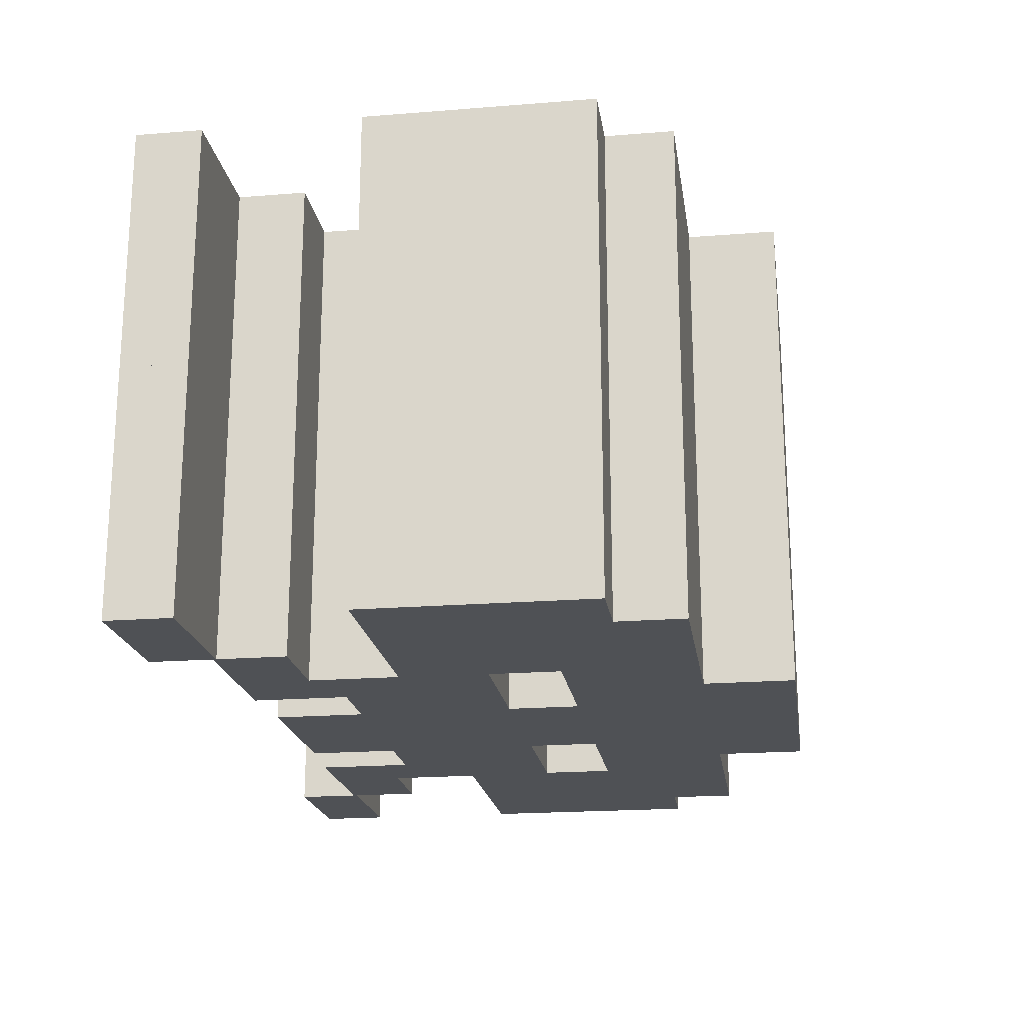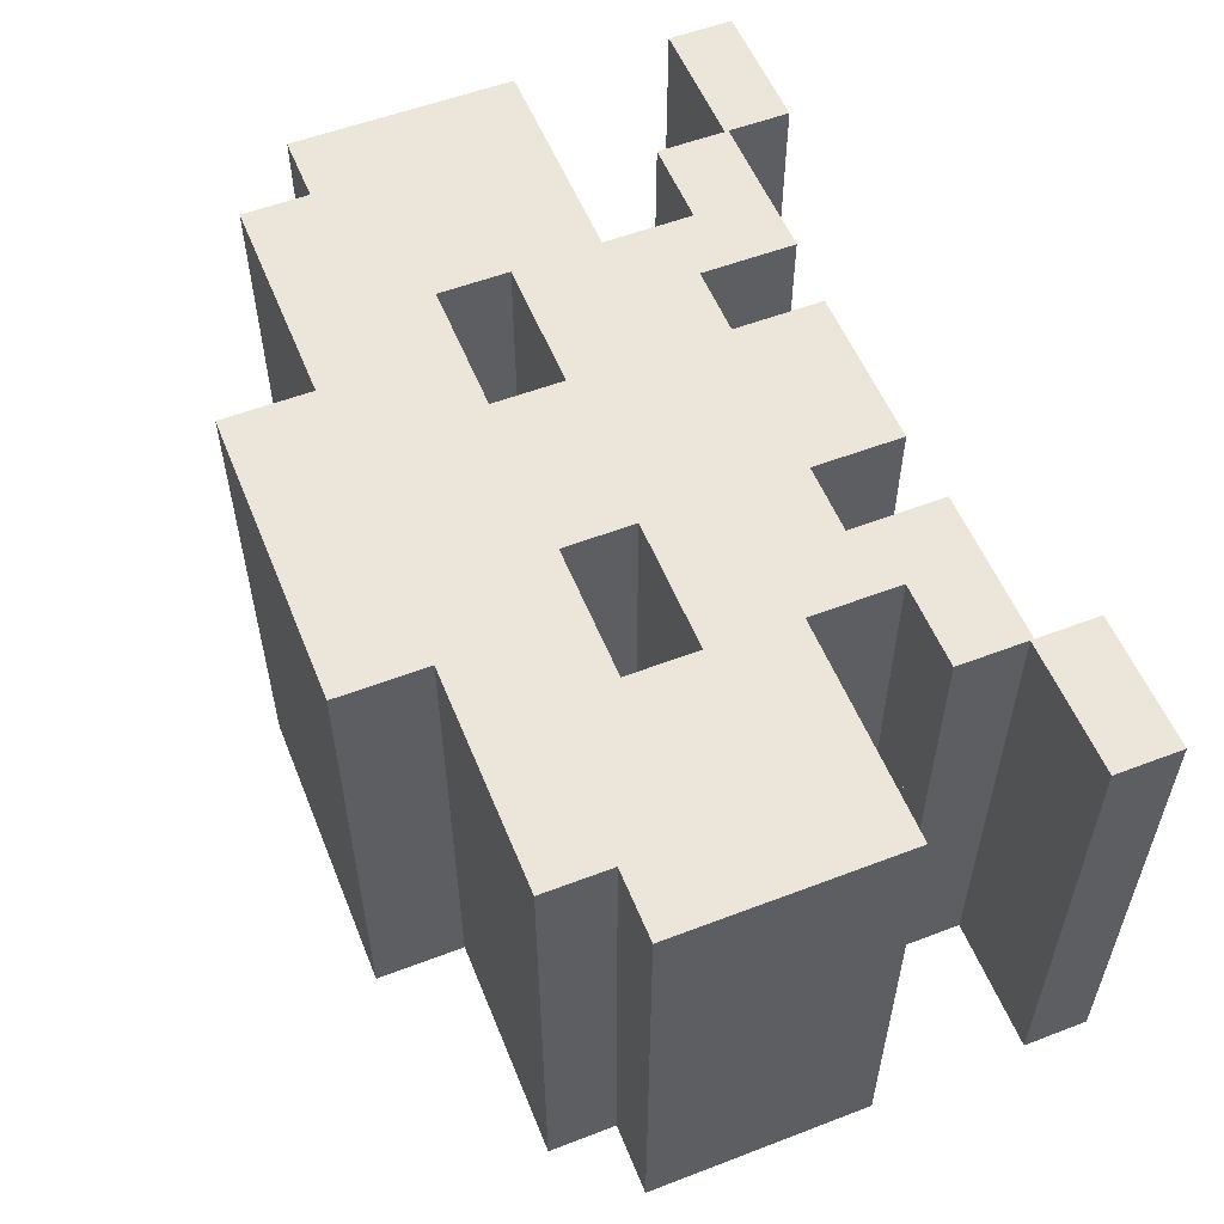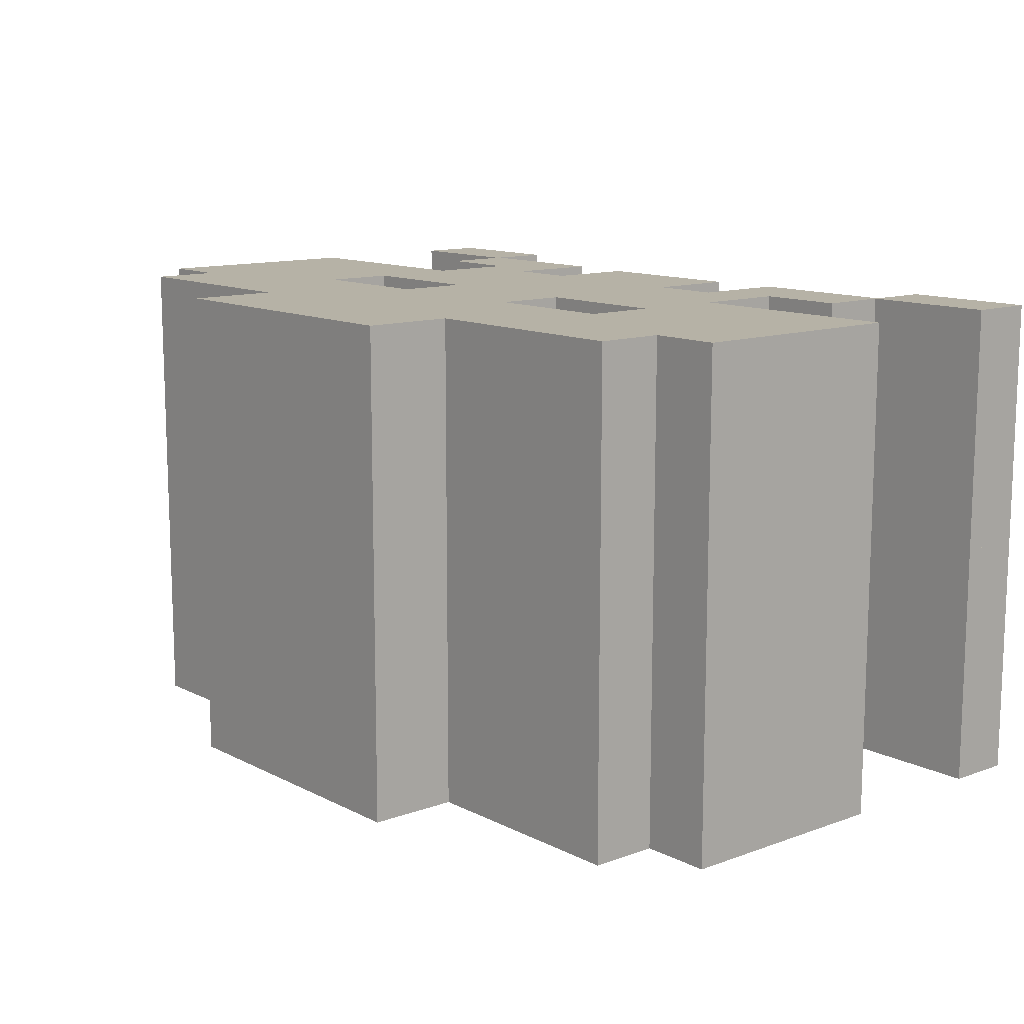
<metadata>
{"format":"obj","ext":"obj","renderer":"f3d","projection":"perspective","resolution":1024,"background":"white","views":[{"elev":-19.9,"azim":98.4,"up":"+Z"},{"elev":55.4,"azim":-111.9,"up":"+Z"},{"elev":12.2,"azim":-130.3,"up":"+Z"}]}
</metadata>
<code>
g default
v 0.7385 0.02466 0
v 0.7385 -0.3398 0
v 1.093 -0.3398 0
v 1.093 -0.6183 0
v 1.645 -0.6183 0
v 1.645 -0.8866 0
v 1.093 -0.8866 0
v 1.093 -0.6335 0
v 0.4651 -0.6335 0
v 0.4651 -0.2486 0
v 0.1765 -0.2486 0
v 0.1765 -0.6132 0
v -0.4953 -0.6132 0
v -0.4953 -0.2486 0
v -0.784 -0.2486 0
v -0.784 -0.6335 0
v -1.412 -0.6335 0
v -1.412 -0.8866 0
v -1.964 -0.8866 0
v -1.964 -0.6183 0
v -1.412 -0.6183 0
v -1.412 -0.3398 0
v -1.057 -0.3398 0
v -1.057 0.02466 0
v -1.969 0.02466 0
v -1.969 0.9411 0
v -1.685 0.9411 0
v -1.685 1.215 0
v -0.7789 1.215 0
v -0.7789 1.579 0
v 0.4602 1.579 0
v 0.4602 1.215 0
v 1.366 1.215 0
v 1.366 0.9411 0
v 1.65 0.9411 0
v 1.65 0.02466 0
v -0.4953 0.6729 0
v -1.047 0.6729 0
v -1.047 0.3844 0
v -0.4953 0.3844 0
v 0.7285 0.6729 0
v 0.1765 0.6729 0
v 0.1765 0.3844 0
v 0.7285 0.3844 0
v 0.09906 -0.6132 0
v 0.09906 1.579 0
v 0.09906 0.3463 0
v 1.65 0.3463 0
v 1.133 -0.6183 0
v 1.133 -0.8866 0
v 1.133 0.3463 0
v 1.133 0.02466 0
v 0.7385 -0.2702 0
v 0.4651 -0.2702 0
v 0.1765 -0.2702 0
v 0.09906 -0.2702 0
v 0.616 -0.6335 0
v 0.616 -0.2702 0
v 0.616 0.3463 0
v 1.133 1.215 0
v 1.366 0.9628 0
v 1.133 0.9628 0
v 0.09906 0.9628 0
v 0.616 0.9628 0
v 0.616 0.6729 0
v 0.616 0.3844 0
v 0.616 1.215 0
v -1.969 0.3463 0
v -0.9348 -0.6335 0
v -0.9348 0.3463 0
v -0.4953 -0.2702 0
v -0.784 -0.2702 0
v -0.9348 -0.2702 0
v -0.4179 -0.6132 0
v -0.4179 -0.2702 0
v -0.4179 0.3463 0
v -1.057 -0.2702 0
v -1.452 -0.8866 0
v -1.452 -0.6183 0
v -1.452 0.02466 0
v -1.452 0.3463 0
v -0.9348 1.215 0
v -0.9348 0.6729 0
v -0.9348 0.3844 0
v -0.9348 0.9628 0
v -0.4179 0.9628 0
v -0.4179 1.579 0
v -1.685 0.9628 0
v -1.452 0.9628 0
v -1.452 1.215 0
v -1.685 0.9628 0
v -1.685 1.215 0
v -1.452 0.9628 0
v 0.09906 0.9628 0
v 0.09906 1.579 0
v 0.4602 1.579 0
v 0.1765 -0.2486 0
v 0.1765 -0.2702 0
v 0.09906 -0.2702 0
v 1.65 0.02466 0
v 1.133 0.02466 0
v 1.133 0.3463 0
v 1.645 -0.8866 0
v 1.133 -0.8866 0
v 1.133 -0.6183 0
v 0.616 -0.6335 0
v 0.4651 -0.6335 0
v 0.4651 -0.2702 0
v 0.7385 -0.3398 0
v 1.093 -0.3398 0
v 1.093 -0.6183 0
v 0.7385 0.02466 0
v 1.366 0.9628 0
v 1.133 0.9628 0
v 1.133 1.215 0
v 1.65 0.9411 0
v 1.65 0.3463 0
v 0.616 0.9628 0
v 0.616 0.6729 0
v 0.1765 0.6729 0
v 0.616 0.3463 0
v 0.616 0.3844 0
v 0.7285 0.3844 0
v 0.616 1.215 0
v -1.452 0.02466 0
v -1.969 0.02466 0
v -1.969 0.3463 0
v -0.784 -0.2486 0
v -0.784 -0.2702 0
v -0.9348 -0.2702 0
v -0.4179 -0.6132 0
v -0.4953 -0.6132 0
v -0.4953 -0.2702 0
v 0.09906 -0.6132 0
v -0.4179 -0.2702 0
v -0.4179 0.3463 0
v -1.452 -0.8866 0
v -1.964 -0.8866 0
v -1.964 -0.6183 0
v -1.412 -0.6183 0
v -1.412 -0.3398 0
v -1.057 -0.3398 0
v -1.057 0.02466 0
v -1.452 0.3463 0
v -0.7789 1.579 0
v -0.4179 1.579 0
v -0.4179 0.9628 0
v -0.4953 0.6729 0
v -0.9348 0.6729 0
v -0.9348 0.9628 0
v 0.09906 0.3463 0
v -1.685 0.9411 0
v -1.047 0.6729 0
v -1.452 1.215 0
v 0.1765 -0.6132 0
v -0.784 -0.6335 0
v -0.9348 -0.6335 0
v 0.4602 1.215 0
v 0.616 -0.2702 0
v 0.4651 -0.2486 0
v 1.645 -0.6183 0
v 1.093 -0.8866 0
v 1.093 -0.6335 0
v 0.7385 -0.2702 0
v 1.366 1.215 0
v 1.366 0.9411 0
v 0.1765 0.3844 0
v 0.7285 0.6729 0
v -0.4953 -0.2486 0
v -0.9348 0.3463 0
v -1.452 -0.6183 0
v -1.412 -0.6335 0
v -1.412 -0.8866 0
v -1.057 -0.2702 0
v -1.047 0.3844 0
v -0.9348 1.215 0
v -0.7789 1.215 0
v -0.9348 0.3844 0
v -0.4953 0.3844 0
v -1.969 0.9411 0
v -1.685 0.9628 -1
v -1.685 1.215 -1
v -1.452 0.9628 -1
v 0.09906 0.9628 -1
v 0.09906 1.579 -1
v 0.4602 1.579 -1
v 0.1765 -0.2486 -1
v 0.1765 -0.2702 -1
v 0.09906 -0.2702 -1
v 1.65 0.02466 -1
v 1.133 0.02466 -1
v 1.133 0.3463 -1
v 1.645 -0.8866 -1
v 1.133 -0.8866 -1
v 1.133 -0.6183 -1
v 0.616 -0.6335 -1
v 0.4651 -0.6335 -1
v 0.4651 -0.2702 -1
v 0.7385 -0.3398 -1
v 1.093 -0.3398 -1
v 1.093 -0.6183 -1
v 0.7385 0.02466 -1
v 1.366 0.9628 -1
v 1.133 0.9628 -1
v 1.133 1.215 -1
v 1.65 0.9411 -1
v 1.65 0.3463 -1
v 0.616 0.9628 -1
v 0.616 0.6729 -1
v 0.1765 0.6729 -1
v 0.616 0.3463 -1
v 0.616 0.3844 -1
v 0.7285 0.3844 -1
v 0.616 1.215 -1
v -1.452 0.02466 -1
v -1.969 0.02466 -1
v -1.969 0.3463 -1
v -0.784 -0.2486 -1
v -0.784 -0.2702 -1
v -0.9348 -0.2702 -1
v -0.4179 -0.6132 -1
v -0.4953 -0.6132 -1
v -0.4953 -0.2702 -1
v 0.09906 -0.6132 -1
v -0.4179 -0.2702 -1
v -0.4179 0.3463 -1
v -1.452 -0.8866 -1
v -1.964 -0.8866 -1
v -1.964 -0.6183 -1
v -1.412 -0.6183 -1
v -1.412 -0.3398 -1
v -1.057 -0.3398 -1
v -1.057 0.02466 -1
v -1.452 0.3463 -1
v -0.7789 1.579 -1
v -0.4179 1.579 -1
v -0.4179 0.9628 -1
v -0.4953 0.6729 -1
v -0.9348 0.6729 -1
v -0.9348 0.9628 -1
v 0.09906 0.3463 -1
v -1.685 0.9411 -1
v -1.047 0.6729 -1
v -1.452 1.215 -1
v 0.1765 -0.6132 -1
v -0.784 -0.6335 -1
v -0.9348 -0.6335 -1
v 0.4602 1.215 -1
v 0.616 -0.2702 -1
v 0.4651 -0.2486 -1
v 1.645 -0.6183 -1
v 1.093 -0.8866 -1
v 1.093 -0.6335 -1
v 0.7385 -0.2702 -1
v 1.366 1.215 -1
v 1.366 0.9411 -1
v 0.1765 0.3844 -1
v 0.7285 0.6729 -1
v -0.4953 -0.2486 -1
v -0.9348 0.3463 -1
v -1.452 -0.6183 -1
v -1.412 -0.6335 -1
v -1.412 -0.8866 -1
v -1.057 -0.2702 -1
v -1.047 0.3844 -1
v -0.9348 1.215 -1
v -0.7789 1.215 -1
v -0.9348 0.3844 -1
v -0.4953 0.3844 -1
v -1.969 0.9411 -1
v -1.452 0.9628 1
v -1.685 0.9628 1
v -1.685 1.215 1
v 0.4602 1.579 1
v 0.09906 0.9628 1
v 0.09906 1.579 1
v 0.09906 -0.2702 1
v 0.1765 -0.2486 1
v 0.1765 -0.2702 1
v 1.133 0.3463 1
v 1.65 0.02466 1
v 1.133 0.02466 1
v 1.133 -0.6183 1
v 1.645 -0.8866 1
v 1.133 -0.8866 1
v 0.4651 -0.2702 1
v 0.616 -0.6335 1
v 0.4651 -0.6335 1
v 1.093 -0.6183 1
v 0.7385 -0.3398 1
v 1.093 -0.3398 1
v 0.7385 0.02466 1
v 1.133 1.215 1
v 1.366 0.9628 1
v 1.133 0.9628 1
v 1.65 0.9411 1
v 1.65 0.3463 1
v 0.1765 0.6729 1
v 0.616 0.9628 1
v 0.616 0.6729 1
v 0.7285 0.3844 1
v 0.616 0.3463 1
v 0.616 0.3844 1
v 0.616 1.215 1
v -1.969 0.3463 1
v -1.452 0.02466 1
v -1.969 0.02466 1
v -0.9348 -0.2702 1
v -0.784 -0.2486 1
v -0.784 -0.2702 1
v -0.4953 -0.2702 1
v -0.4179 -0.6132 1
v -0.4953 -0.6132 1
v -0.4179 -0.2702 1
v 0.09906 -0.6132 1
v -0.4179 0.3463 1
v -1.964 -0.6183 1
v -1.452 -0.8866 1
v -1.964 -0.8866 1
v -1.057 -0.3398 1
v -1.412 -0.6183 1
v -1.412 -0.3398 1
v -1.452 0.3463 1
v -1.057 0.02466 1
v -0.4179 0.9628 1
v -0.7789 1.579 1
v -0.4179 1.579 1
v -0.9348 0.9628 1
v -0.4953 0.6729 1
v -0.9348 0.6729 1
v 0.09906 0.3463 1
v -1.685 0.9411 1
v -1.047 0.6729 1
v -1.452 1.215 1
v 0.1765 -0.6132 1
v -0.784 -0.6335 1
v -0.9348 -0.6335 1
v 0.4602 1.215 1
v 0.4651 -0.2486 1
v 0.616 -0.2702 1
v 1.645 -0.6183 1
v 1.093 -0.6335 1
v 1.093 -0.8866 1
v 0.7385 -0.2702 1
v 1.366 1.215 1
v 1.366 0.9411 1
v 0.1765 0.3844 1
v 0.7285 0.6729 1
v -0.4953 -0.2486 1
v -0.9348 0.3463 1
v -1.452 -0.6183 1
v -1.412 -0.6335 1
v -1.412 -0.8866 1
v -1.057 -0.2702 1
v -1.047 0.3844 1
v -0.7789 1.215 1
v -0.9348 1.215 1
v -0.4953 0.3844 1
v -0.9348 0.3844 1
v -1.969 0.9411 1
g nurbsToPoly1
f 181 182 183
f 184 185 186
f 187 188 189
f 190 191 192
f 193 194 195
f 196 197 198
f 199 200 201
f 192 191 202
f 203 204 205
f 206 207 192
f 208 209 210
f 211 212 213
f 204 208 214
f 215 216 217
f 218 219 220
f 221 222 223
f 224 221 225
f 189 225 226
f 227 228 229
f 230 231 232
f 233 215 234
f 235 236 237
f 238 239 240
f 241 226 237
f 184 237 236
f 242 183 234
f 240 239 243
f 240 183 244
f 245 224 189
f 246 247 220
f 182 244 183
f 248 214 208
f 248 208 184
f 184 186 248
f 249 198 250
f 241 211 187
f 189 241 187
f 250 187 211
f 250 211 249
f 192 207 190
f 195 251 193
f 198 249 196
f 194 252 253
f 249 254 199
f 201 253 196
f 196 199 201
f 199 196 249
f 253 201 195
f 195 194 253
f 202 254 249
f 202 249 211
f 202 213 192
f 205 255 203
f 204 203 256
f 192 204 256
f 256 206 192
f 257 212 211
f 210 257 241
f 210 241 184
f 210 184 208
f 211 241 257
f 258 209 208
f 213 204 192
f 213 202 211
f 204 213 258
f 208 204 258
f 214 205 204
f 217 234 215
f 225 223 259
f 260 259 218
f 220 260 218
f 259 260 226
f 259 226 225
f 223 225 221
f 225 189 224
f 226 241 189
f 229 261 227
f 262 263 227
f 232 264 220
f 247 262 230
f 230 232 247
f 220 247 232
f 261 230 262
f 262 227 261
f 220 264 233
f 260 220 233
f 233 265 260
f 240 266 267
f 237 240 267
f 267 235 237
f 260 268 269
f 226 269 238
f 237 226 238
f 240 237 238
f 269 226 260
f 237 184 241
f 236 185 184
f 242 181 183
f 234 217 270
f 234 270 242
f 265 268 260
f 243 265 183
f 243 183 240
f 234 183 265
f 265 233 234
f 244 266 240
f 189 188 245
f 220 219 246
f 272 271 273
f 275 274 276
f 278 277 279
f 281 280 282
f 284 283 285
f 287 286 288
f 290 289 291
f 280 292 282
f 294 293 295
f 296 280 297
f 299 298 300
f 302 301 303
f 295 304 299
f 306 305 307
f 309 308 310
f 312 311 313
f 315 314 312
f 277 316 314
f 318 317 319
f 321 320 322
f 324 323 306
f 326 325 327
f 329 328 330
f 331 325 316
f 275 327 325
f 332 323 271
f 328 333 330
f 328 334 271
f 335 277 315
f 336 308 337
f 273 271 334
f 338 299 304
f 338 275 299
f 275 338 274
f 340 339 286
f 331 278 302
f 277 278 331
f 339 302 278
f 339 340 302
f 280 281 297
f 283 284 341
f 286 287 340
f 285 342 343
f 340 290 344
f 289 287 342
f 287 289 290
f 290 340 287
f 342 283 289
f 283 342 285
f 292 340 344
f 292 302 340
f 292 280 301
f 293 294 345
f 295 346 294
f 280 346 295
f 346 280 296
f 347 302 303
f 298 331 347
f 298 275 331
f 298 299 275
f 302 347 331
f 348 299 300
f 301 280 295
f 301 302 292
f 295 348 301
f 299 348 295
f 304 295 293
f 305 306 323
f 314 349 311
f 350 309 349
f 308 309 350
f 349 316 350
f 349 314 316
f 311 312 314
f 314 315 277
f 316 277 331
f 317 318 351
f 352 318 353
f 320 308 354
f 337 321 352
f 321 337 320
f 308 320 337
f 351 352 321
f 352 351 318
f 308 324 354
f 350 324 308
f 324 350 355
f 328 356 357
f 325 356 328
f 356 325 326
f 350 358 359
f 316 329 358
f 325 329 316
f 328 329 325
f 358 350 316
f 325 331 275
f 327 275 276
f 332 271 272
f 323 360 305
f 323 332 360
f 355 350 359
f 333 271 355
f 333 328 271
f 323 355 271
f 355 323 324
f 334 328 357
f 277 335 279
f 308 336 310
f 272 273 182 181
f 276 274 186 185
f 278 279 188 187
f 281 282 191 190
f 284 285 194 193
f 287 288 197 196
f 288 286 198 197
f 290 291 200 199
f 291 289 201 200
f 282 292 202 191
f 296 297 207 206
f 300 298 210 209
f 303 301 213 212
f 306 307 216 215
f 307 305 217 216
f 309 310 219 218
f 312 313 222 221
f 313 311 223 222
f 315 312 221 224
f 318 319 228 227
f 319 317 229 228
f 321 322 231 230
f 322 320 232 231
f 324 306 215 233
f 326 327 236 235
f 329 330 239 238
f 330 333 243 239
f 335 315 224 245
f 336 337 247 246
f 273 334 244 182
f 338 304 214 248
f 274 338 248 186
f 286 339 250 198
f 339 278 187 250
f 297 281 190 207
f 283 341 251 195
f 341 284 193 251
f 285 343 252 194
f 343 342 253 252
f 344 290 199 254
f 342 287 196 253
f 289 283 195 201
f 292 344 254 202
f 293 345 255 205
f 345 294 203 255
f 294 346 256 203
f 346 296 206 256
f 347 303 212 257
f 298 347 257 210
f 348 300 209 258
f 301 348 258 213
f 304 293 205 214
f 311 349 259 223
f 349 309 218 259
f 317 351 261 229
f 352 353 263 262
f 353 318 227 263
f 320 354 264 232
f 337 352 262 247
f 351 321 230 261
f 354 324 233 264
f 357 356 267 266
f 356 326 235 267
f 359 358 269 268
f 358 329 238 269
f 327 276 185 236
f 332 272 181 242
f 305 360 270 217
f 360 332 242 270
f 355 359 268 265
f 333 355 265 243
f 334 357 266 244
f 279 335 245 188
f 310 336 246 219
f 91 93 92
f 94 96 95
f 97 99 98
f 100 102 101
f 103 105 104
f 106 108 107
f 109 111 110
f 102 112 101
f 113 115 114
f 116 102 117
f 118 120 119
f 121 123 122
f 114 124 118
f 125 127 126
f 128 130 129
f 131 133 132
f 134 135 131
f 99 136 135
f 137 139 138
f 140 142 141
f 143 144 125
f 145 147 146
f 148 150 149
f 151 147 136
f 94 146 147
f 152 144 93
f 150 153 149
f 150 154 93
f 155 99 134
f 156 130 157
f 92 93 154
f 158 118 124
f 158 94 118
f 94 158 96
f 159 160 108
f 151 97 121
f 99 97 151
f 160 121 97
f 160 159 121
f 102 100 117
f 105 103 161
f 108 106 159
f 104 163 162
f 159 109 164
f 111 106 163
f 106 111 109
f 109 159 106
f 163 105 111
f 105 163 104
f 112 159 164
f 112 121 159
f 112 102 123
f 115 113 165
f 114 166 113
f 102 166 114
f 166 102 116
f 167 121 122
f 120 151 167
f 120 94 151
f 120 118 94
f 121 167 151
f 168 118 119
f 123 102 114
f 123 121 112
f 114 168 123
f 118 168 114
f 124 114 115
f 127 125 144
f 135 169 133
f 170 128 169
f 130 128 170
f 169 136 170
f 169 135 136
f 133 131 135
f 135 134 99
f 136 99 151
f 139 137 171
f 172 137 173
f 142 130 174
f 157 140 172
f 140 157 142
f 130 142 157
f 171 172 140
f 172 171 137
f 130 143 174
f 170 143 130
f 143 170 175
f 150 177 176
f 147 177 150
f 177 147 145
f 170 179 178
f 136 148 179
f 147 148 136
f 150 148 147
f 179 170 136
f 147 151 94
f 146 94 95
f 152 93 91
f 144 180 127
f 144 152 180
f 175 170 178
f 153 93 175
f 153 150 93
f 144 175 93
f 175 144 143
f 154 150 176
f 99 155 98
f 130 156 129
f 88 28 89
f 63 46 31
f 11 55 56
f 36 52 51
f 6 50 49
f 57 9 54
f 2 3 4
f 51 52 1
f 61 62 60
f 35 48 51
f 64 65 42
f 59 66 44
f 62 64 67
f 80 25 68
f 15 72 73
f 74 13 71
f 45 74 75
f 56 75 76
f 78 19 20
f 21 22 23
f 24 80 81
f 30 87 86
f 37 83 85
f 47 76 86
f 63 86 87
f 27 89 81
f 85 83 38
f 85 89 90
f 12 45 56
f 16 69 73
f 28 90 89
f 32 67 64
f 32 64 63
f 63 31 32
f 58 54 10
f 47 59 11
f 56 47 11
f 10 11 59
f 10 59 58
f 51 48 36
f 49 5 6
f 54 58 57
f 50 7 8
f 58 53 2
f 4 8 57
f 57 2 4
f 2 57 58
f 8 4 49
f 49 50 8
f 1 53 58
f 1 58 59
f 1 44 51
f 60 33 61
f 62 61 34
f 51 62 34
f 34 35 51
f 43 66 59
f 42 43 47
f 42 47 63
f 42 63 64
f 59 47 43
f 41 65 64
f 44 62 51
f 44 1 59
f 62 44 41
f 64 62 41
f 67 60 62
f 68 81 80
f 75 71 14
f 70 14 15
f 73 70 15
f 14 70 76
f 14 76 75
f 71 75 74
f 75 56 45
f 76 47 56
f 20 79 78
f 17 18 78
f 23 77 73
f 69 17 21
f 21 23 69
f 73 69 23
f 79 21 17
f 17 78 79
f 73 77 24
f 70 73 24
f 24 39 70
f 85 82 29
f 86 85 29
f 29 30 86
f 70 84 40
f 76 40 37
f 86 76 37
f 85 86 37
f 40 76 70
f 86 63 47
f 87 46 63
f 27 88 89
f 81 68 26
f 81 26 27
f 39 84 70
f 38 39 89
f 38 89 85
f 81 89 39
f 39 24 81
f 90 82 85
f 56 55 12
f 73 72 16
f 88 91 92 28
f 46 95 96 31
f 11 97 98 55
f 36 100 101 52
f 6 103 104 50
f 57 106 107 9
f 9 107 108 54
f 2 109 110 3
f 3 110 111 4
f 52 101 112 1
f 35 116 117 48
f 65 119 120 42
f 66 122 123 44
f 80 125 126 25
f 25 126 127 68
f 15 128 129 72
f 74 131 132 13
f 13 132 133 71
f 45 134 131 74
f 78 137 138 19
f 19 138 139 20
f 21 140 141 22
f 22 141 142 23
f 24 143 125 80
f 30 145 146 87
f 37 148 149 83
f 83 149 153 38
f 12 155 134 45
f 16 156 157 69
f 28 92 154 90
f 32 158 124 67
f 31 96 158 32
f 54 108 160 10
f 10 160 97 11
f 48 117 100 36
f 49 105 161 5
f 5 161 103 6
f 50 104 162 7
f 7 162 163 8
f 53 164 109 2
f 8 163 106 57
f 4 111 105 49
f 1 112 164 53
f 60 115 165 33
f 33 165 113 61
f 61 113 166 34
f 34 166 116 35
f 43 167 122 66
f 42 120 167 43
f 41 168 119 65
f 44 123 168 41
f 67 124 115 60
f 71 133 169 14
f 14 169 128 15
f 20 139 171 79
f 17 172 173 18
f 18 173 137 78
f 23 142 174 77
f 69 157 172 17
f 79 171 140 21
f 77 174 143 24
f 82 176 177 29
f 29 177 145 30
f 84 178 179 40
f 40 179 148 37
f 87 146 95 46
f 27 152 91 88
f 68 127 180 26
f 26 180 152 27
f 39 175 178 84
f 38 153 175 39
f 90 154 176 82
f 55 98 155 12
f 72 129 156 16

</code>
